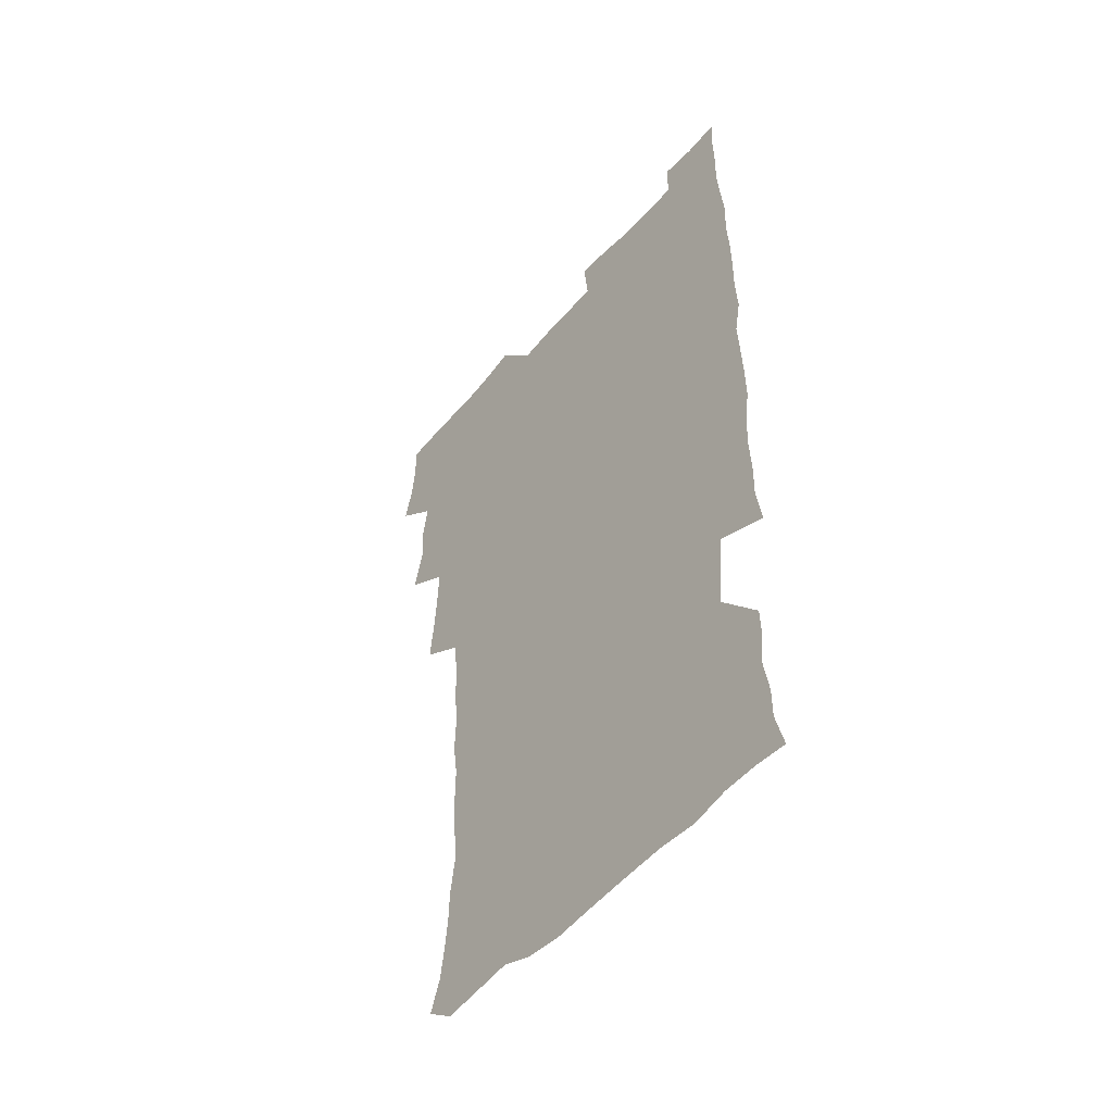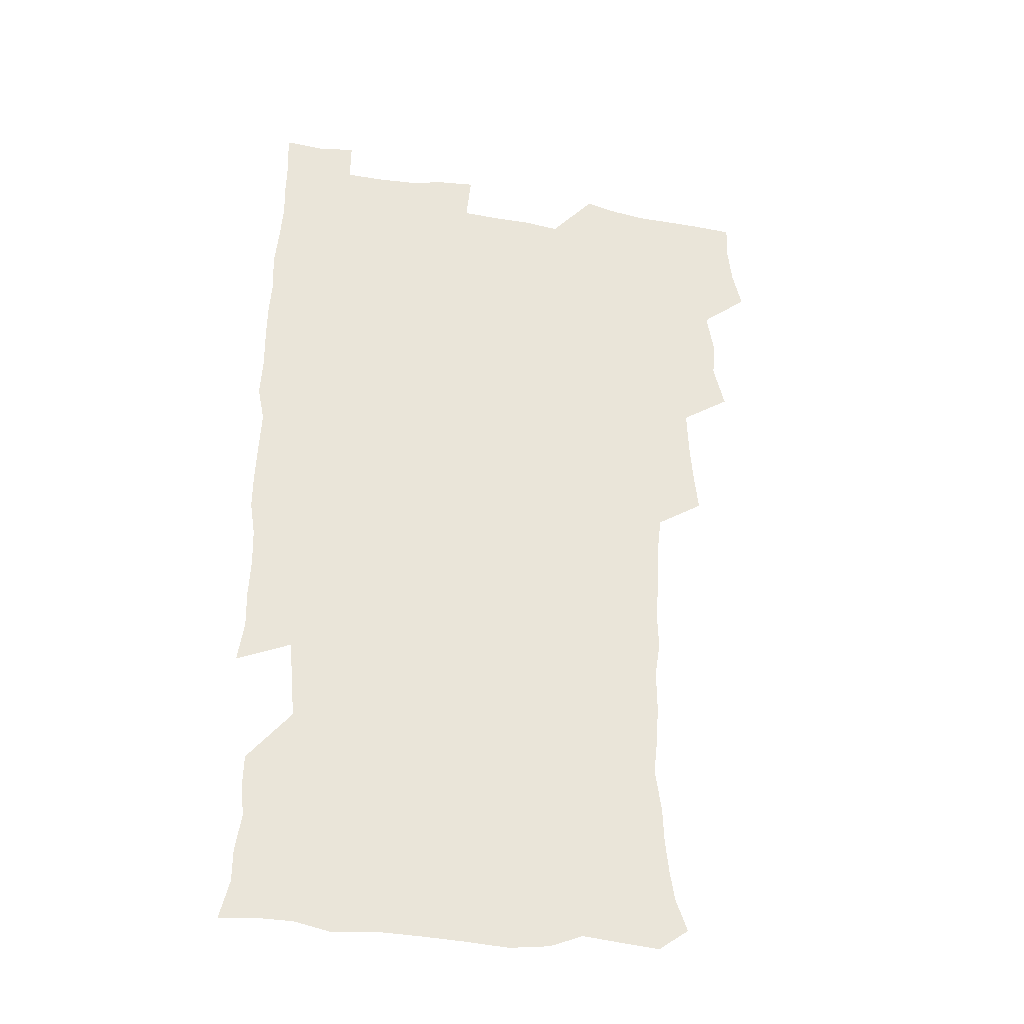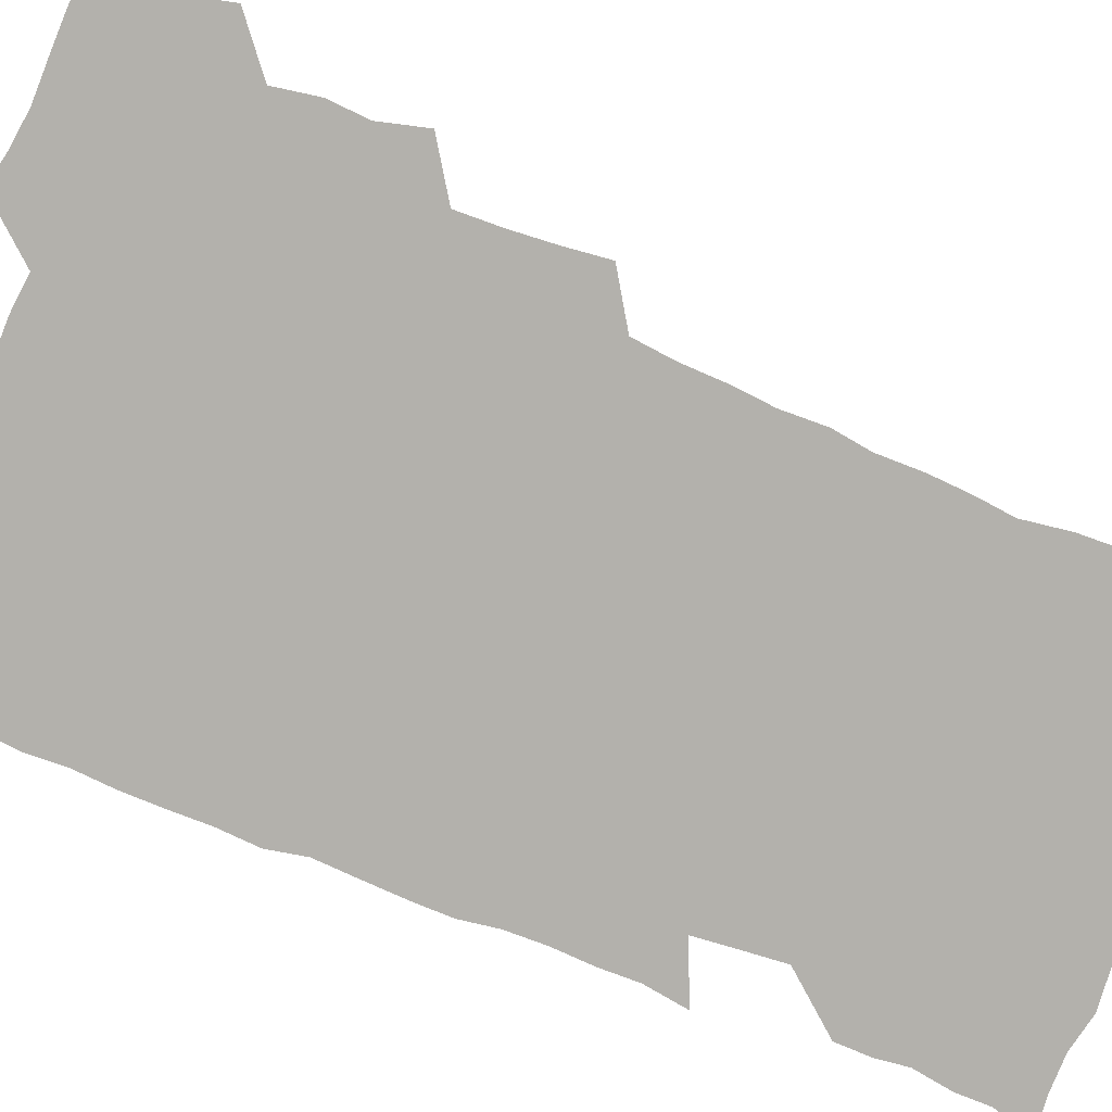
<metadata>
{"format":"obj","ext":"obj","renderer":"f3d","projection":"perspective","resolution":1024,"background":"white","views":[{"elev":-51.1,"azim":51.0,"up":"+Y"},{"elev":-34.5,"azim":167.7,"up":"+Y"},{"elev":-79.0,"azim":-111.7,"up":"+Z"}]}
</metadata>
<code>
v 475.7 524.6 0
v 479.5 540 0
v 481.1 554.8 0
v 480.8 570 0
v 488.5 459.7 0
v 493 477.3 0
v 492 492.5 0
v 494.8 509.3 0
v 495.4 524.6 0
v 497.5 539.6 0
v 497 554.6 0
v 495.7 570.6 0
v 504.7 396.4 0
v 506.5 413.1 0
v 507.8 429.7 0
v 508.3 446.7 0
v 509.7 463.4 0
v 510.6 479.2 0
v 511.2 494.7 0
v 510.5 509.5 0
v 513.7 525.1 0
v 513 539.6 0
v 512.2 554.5 0
v 510.7 570.8 0
v 520.6 186.4 0
v 525.3 199.6 0
v 527.2 211.8 0
v 528.6 225.3 0
v 529.1 239 0
v 531.6 256.9 0
v 529.9 271.4 0
v 529 287.1 0
v 529.1 304.3 0
v 527 318.8 0
v 527.5 335.7 0
v 526 351.1 0
v 525.5 368.3 0
v 523.8 384.4 0
v 525.1 401.9 0
v 526.5 418.7 0
v 526.3 434.1 0
v 527.4 450.3 0
v 526.9 465.2 0
v 528.4 480.9 0
v 529 495.7 0
v 527.8 510.3 0
v 528.4 524.9 0
v 527.9 539.7 0
v 526.8 554.8 0
v 525.5 570.8 0
v 532.8 177.5 0
v 540.1 192.9 0
v 541.2 204.8 0
v 543.3 218.9 0
v 547.3 236.4 0
v 546.9 250.9 0
v 547.3 266.2 0
v 545.4 279.7 0
v 545 295 0
v 545.3 311.7 0
v 545 327.5 0
v 544.5 343 0
v 542.9 357.5 0
v 543.9 374.7 0
v 541.9 389.2 0
v 541.9 404.9 0
v 542.7 421 0
v 542.2 435.9 0
v 542.5 451.2 0
v 543.6 466.7 0
v 543.1 481.2 0
v 544.1 496.1 0
v 545.1 510.5 0
v 544.2 524.7 0
v 542.7 540 0
v 541 556.3 0
v 539.6 572.4 0
v 547 178.7 0
v 552.7 193.1 0
v 557.1 209.2 0
v 560.9 226.6 0
v 561.5 241.4 0
v 562.8 257.8 0
v 562.3 272 0
v 561.4 286.1 0
v 559.9 299.8 0
v 559.8 315.5 0
v 559.8 331.3 0
v 558.6 345.6 0
v 559.3 362.3 0
v 558.8 377.3 0
v 557.5 391.4 0
v 557.5 406.9 0
v 558 422.3 0
v 558.5 437.8 0
v 558.8 452.8 0
v 558.7 467.3 0
v 559 482.1 0
v 559.1 496.5 0
v 559.2 510.6 0
v 558.6 524.8 0
v 557.6 539.7 0
v 556.5 554.8 0
v 553 575.4 0
v 564.3 180.2 0
v 568.8 195.4 0
v 574 214.5 0
v 575.7 230.6 0
v 575.8 244.7 0
v 575.9 259.6 0
v 575.5 273.7 0
v 575.1 288.5 0
v 573.7 301.8 0
v 574.9 319.6 0
v 574.2 333.7 0
v 573 347.4 0
v 574 364.7 0
v 572.5 378.1 0
v 574 394.9 0
v 573.7 409.3 0
v 573.2 423.5 0
v 573.3 438.5 0
v 573.6 453.4 0
v 572.5 467.2 0
v 573.3 482.2 0
v 573.7 496.7 0
v 573.4 510.9 0
v 572.6 525.4 0
v 572.7 539.2 0
v 571 554.7 0
v 577.7 174.8 0
v 584.7 197.4 0
v 588 215.4 0
v 588.7 230.6 0
v 589.1 245.6 0
v 589.1 260.2 0
v 589.4 275.9 0
v 588.6 289.5 0
v 588.1 304.1 0
v 588.4 320 0
v 588 334.8 0
v 588.1 350.4 0
v 588 365.7 0
v 588 380.6 0
v 587.9 395.1 0
v 587.3 408.8 0
v 587.9 424.7 0
v 587.3 438.5 0
v 587.8 453.7 0
v 587.5 468 0
v 587.6 482.3 0
v 588 496.6 0
v 587.9 510.9 0
v 587.5 525.3 0
v 586.9 540 0
v 585.6 556.1 0
v 594.1 172.7 0
v 598.8 194.5 0
v 602.4 218 0
v 602.9 233 0
v 603 247.6 0
v 602.8 261.4 0
v 602.8 275.9 0
v 602.7 291.6 0
v 602.8 307.1 0
v 602.3 321 0
v 602.5 336.9 0
v 602.4 351.8 0
v 602.2 366.5 0
v 602.1 381 0
v 602 395.6 0
v 602 410.4 0
v 602.1 425.2 0
v 602.5 440.2 0
v 602.2 454.1 0
v 602.3 468.6 0
v 602.4 482.7 0
v 602 496.8 0
v 602.3 511 0
v 602.1 525.5 0
v 601.5 540.7 0
v 601 556.1 0
v 612.1 173.7 0
v 614.6 195.4 0
v 615.9 216.9 0
v 616.2 232.4 0
v 616.3 247.6 0
v 616.1 260.2 0
v 616.5 277.8 0
v 616.3 291.3 0
v 616.3 306.5 0
v 616.2 321.8 0
v 616.3 338.2 0
v 616.2 352.1 0
v 616.1 366.4 0
v 615.9 380.4 0
v 616 395.4 0
v 616.1 409.4 0
v 616.2 425 0
v 616.3 439.7 0
v 616.3 453.9 0
v 616.4 468.5 0
v 616.4 482.7 0
v 616.7 497 0
v 616.7 511.2 0
v 616.8 525.4 0
v 616.6 539.9 0
v 616.1 556.5 0
v 614.1 576.1 0
v 630 174.3 0
v 630 197 0
v 629.9 216.1 0
v 629.8 232.3 0
v 629.7 246.8 0
v 630 262.8 0
v 630 277.7 0
v 630 291.7 0
v 630 306 0
v 630 320.2 0
v 629.9 337.2 0
v 629.9 352.2 0
v 629.9 366.5 0
v 629.9 381.7 0
v 630 395.5 0
v 630.1 410.1 0
v 630.3 424.5 0
v 630.2 439.7 0
v 630.4 453.7 0
v 630.3 468.7 0
v 630.5 482.5 0
v 630.7 496.9 0
v 631 511.2 0
v 631.2 525.5 0
v 631.1 540.4 0
v 630.8 555.5 0
v 628.4 574.8 0
v 647.5 174.6 0
v 645 197.3 0
v 643.9 215.5 0
v 643.6 230.7 0
v 643.2 246.6 0
v 643.6 261 0
v 643.3 276.9 0
v 643.4 291.9 0
v 643.8 305.4 0
v 643.6 322.9 0
v 643.6 337.1 0
v 643.6 351.6 0
v 643.8 365.9 0
v 643.8 380.7 0
v 643.9 395.3 0
v 643.8 410.2 0
v 644.6 423.7 0
v 644.2 439.3 0
v 644.6 453.5 0
v 644.3 468.4 0
v 644.5 482.7 0
v 645.2 496.8 0
v 645.3 511.1 0
v 645.8 525.4 0
v 646.1 539.5 0
v 645.6 554.9 0
v 644.6 571.3 0
v 664.5 172.9 0
v 660.1 195.9 0
v 657.9 214.4 0
v 657.4 229.5 0
v 657.9 242.9 0
v 656.8 260.1 0
v 657 274.8 0
v 657.3 290 0
v 657.5 305.5 0
v 657.7 320.4 0
v 657.7 335.3 0
v 657.9 349.9 0
v 657.7 365.1 0
v 657.8 379.9 0
v 658 394.5 0
v 658.1 409.2 0
v 658.4 423.6 0
v 660.1 437.2 0
v 659 453.1 0
v 659.7 467.2 0
v 659.3 482.1 0
v 659.3 496.7 0
v 659.1 510.9 0
v 660.6 525.3 0
v 660.3 539.8 0
v 660.4 554.6 0
v 659.9 570.4 0
v 679.3 176 0
v 676.2 192.6 0
v 672.6 211.8 0
v 671.9 226.8 0
v 670.9 242.5 0
v 670.8 256.8 0
v 670.8 271.7 0
v 671.3 287.3 0
v 672.5 302.2 0
v 671.8 318.2 0
v 673.5 331.5 0
v 672.3 347.9 0
v 672.6 362.7 0
v 672.8 377.6 0
v 673.7 391.8 0
v 673.1 407.4 0
v 672.8 422.6 0
v 673.8 437 0
v 673.3 452.4 0
v 673.9 466.8 0
v 673.6 481.8 0
v 673.8 496.2 0
v 676.4 510.7 0
v 675.7 525.3 0
v 675.1 540.1 0
v 675.2 554.8 0
v 675.1 570.5 0
v 675 587.4 0
v 694 176.1 0
v 689.3 193.7 0
v 687.3 209.1 0
v 687 222.9 0
v 685.3 238.8 0
v 684.1 253.6 0
v 684.9 266 0
v 686.2 281.8 0
v 687.7 298.8 0
v 687.1 314.5 0
v 687.2 329.7 0
v 687.2 344.8 0
v 687.7 359.6 0
v 688.1 374.6 0
v 689.4 388.9 0
v 688.9 404.6 0
v 688.9 419.9 0
v 689.8 434.7 0
v 689.2 450.3 0
v 689 465.4 0
v 690.5 479.8 0
v 689.8 495.1 0
v 691.4 509.8 0
v 690.3 525.5 0
v 690.2 540.2 0
v 689.7 554.7 0
v 690.3 569.8 0
v 690.7 585.1 0
v 708.3 174.6 0
v 704.4 190.6 0
v 704.3 203.6 0
v 701.8 218.8 0
v 703.3 231.1 0
v 702.9 244.6 0
v 709.9 289.3 0
v 707.3 306.2 0
v 707.6 321.2 0
v 706.8 337.2 0
v 707.1 352.6 0
v 709.2 367 0
v 709 382.5 0
v 708.3 398.6 0
v 707.4 415 0
v 710.2 429.4 0
v 709.2 445.6 0
v 709.4 461.2 0
v 709.2 476.8 0
v 708.1 492.7 0
v 708.7 507.8 0
v 707.1 524.1 0
v 705.8 540 0
v 706.1 555.2 0
v 705.7 570.2 0
v 706.4 586 0
f 8 9 1
f 1 9 2
f 9 10 2
f 2 10 3
f 10 11 3
f 3 11 4
f 11 12 4
f 16 17 5
f 5 17 6
f 17 18 6
f 6 18 7
f 18 19 7
f 7 19 8
f 19 20 8
f 8 20 9
f 20 21 9
f 9 21 10
f 21 22 10
f 10 22 11
f 22 23 11
f 11 23 12
f 23 24 12
f 38 39 13
f 13 39 14
f 39 40 14
f 14 40 15
f 40 41 15
f 15 41 16
f 41 42 16
f 16 42 17
f 42 43 17
f 17 43 18
f 43 44 18
f 18 44 19
f 44 45 19
f 19 45 20
f 45 46 20
f 20 46 21
f 46 47 21
f 21 47 22
f 47 48 22
f 22 48 23
f 48 49 23
f 23 49 24
f 49 50 24
f 51 52 25
f 25 52 26
f 52 53 26
f 26 53 27
f 53 54 27
f 27 54 28
f 54 55 28
f 28 55 29
f 55 56 29
f 29 56 30
f 56 57 30
f 30 57 31
f 57 58 31
f 31 58 32
f 58 59 32
f 32 59 33
f 59 60 33
f 33 60 34
f 60 61 34
f 34 61 35
f 61 62 35
f 35 62 36
f 62 63 36
f 36 63 37
f 63 64 37
f 37 64 38
f 64 65 38
f 38 65 39
f 65 66 39
f 39 66 40
f 66 67 40
f 40 67 41
f 67 68 41
f 41 68 42
f 68 69 42
f 42 69 43
f 69 70 43
f 43 70 44
f 70 71 44
f 44 71 45
f 71 72 45
f 45 72 46
f 72 73 46
f 46 73 47
f 73 74 47
f 47 74 48
f 74 75 48
f 48 75 49
f 75 76 49
f 49 76 50
f 76 77 50
f 51 78 52
f 78 79 52
f 52 79 53
f 79 80 53
f 53 80 54
f 80 81 54
f 54 81 55
f 81 82 55
f 55 82 56
f 82 83 56
f 56 83 57
f 83 84 57
f 57 84 58
f 84 85 58
f 58 85 59
f 85 86 59
f 59 86 60
f 86 87 60
f 60 87 61
f 87 88 61
f 61 88 62
f 88 89 62
f 62 89 63
f 89 90 63
f 63 90 64
f 90 91 64
f 64 91 65
f 91 92 65
f 65 92 66
f 92 93 66
f 66 93 67
f 93 94 67
f 67 94 68
f 94 95 68
f 68 95 69
f 95 96 69
f 69 96 70
f 96 97 70
f 70 97 71
f 97 98 71
f 71 98 72
f 98 99 72
f 72 99 73
f 99 100 73
f 73 100 74
f 100 101 74
f 74 101 75
f 101 102 75
f 75 102 76
f 102 103 76
f 76 103 77
f 103 104 77
f 78 105 79
f 105 106 79
f 79 106 80
f 106 107 80
f 80 107 81
f 107 108 81
f 81 108 82
f 108 109 82
f 82 109 83
f 109 110 83
f 83 110 84
f 110 111 84
f 84 111 85
f 111 112 85
f 85 112 86
f 112 113 86
f 86 113 87
f 113 114 87
f 87 114 88
f 114 115 88
f 88 115 89
f 115 116 89
f 89 116 90
f 116 117 90
f 90 117 91
f 117 118 91
f 91 118 92
f 118 119 92
f 92 119 93
f 119 120 93
f 93 120 94
f 120 121 94
f 94 121 95
f 121 122 95
f 95 122 96
f 122 123 96
f 96 123 97
f 123 124 97
f 97 124 98
f 124 125 98
f 98 125 99
f 125 126 99
f 99 126 100
f 126 127 100
f 100 127 101
f 127 128 101
f 101 128 102
f 128 129 102
f 102 129 103
f 129 130 103
f 103 130 104
f 105 131 106
f 131 132 106
f 106 132 107
f 132 133 107
f 107 133 108
f 133 134 108
f 108 134 109
f 134 135 109
f 109 135 110
f 135 136 110
f 110 136 111
f 136 137 111
f 111 137 112
f 137 138 112
f 112 138 113
f 138 139 113
f 113 139 114
f 139 140 114
f 114 140 115
f 140 141 115
f 115 141 116
f 141 142 116
f 116 142 117
f 142 143 117
f 117 143 118
f 143 144 118
f 118 144 119
f 144 145 119
f 119 145 120
f 145 146 120
f 120 146 121
f 146 147 121
f 121 147 122
f 147 148 122
f 122 148 123
f 148 149 123
f 123 149 124
f 149 150 124
f 124 150 125
f 150 151 125
f 125 151 126
f 151 152 126
f 126 152 127
f 152 153 127
f 127 153 128
f 153 154 128
f 128 154 129
f 154 155 129
f 129 155 130
f 155 156 130
f 131 157 132
f 157 158 132
f 132 158 133
f 158 159 133
f 133 159 134
f 159 160 134
f 134 160 135
f 160 161 135
f 135 161 136
f 161 162 136
f 136 162 137
f 162 163 137
f 137 163 138
f 163 164 138
f 138 164 139
f 164 165 139
f 139 165 140
f 165 166 140
f 140 166 141
f 166 167 141
f 141 167 142
f 167 168 142
f 142 168 143
f 168 169 143
f 143 169 144
f 169 170 144
f 144 170 145
f 170 171 145
f 145 171 146
f 171 172 146
f 146 172 147
f 172 173 147
f 147 173 148
f 173 174 148
f 148 174 149
f 174 175 149
f 149 175 150
f 175 176 150
f 150 176 151
f 176 177 151
f 151 177 152
f 177 178 152
f 152 178 153
f 178 179 153
f 153 179 154
f 179 180 154
f 154 180 155
f 180 181 155
f 155 181 156
f 181 182 156
f 157 183 158
f 183 184 158
f 158 184 159
f 184 185 159
f 159 185 160
f 185 186 160
f 160 186 161
f 186 187 161
f 161 187 162
f 187 188 162
f 162 188 163
f 188 189 163
f 163 189 164
f 189 190 164
f 164 190 165
f 190 191 165
f 165 191 166
f 191 192 166
f 166 192 167
f 192 193 167
f 167 193 168
f 193 194 168
f 168 194 169
f 194 195 169
f 169 195 170
f 195 196 170
f 170 196 171
f 196 197 171
f 171 197 172
f 197 198 172
f 172 198 173
f 198 199 173
f 173 199 174
f 199 200 174
f 174 200 175
f 200 201 175
f 175 201 176
f 201 202 176
f 176 202 177
f 202 203 177
f 177 203 178
f 203 204 178
f 178 204 179
f 204 205 179
f 179 205 180
f 205 206 180
f 180 206 181
f 206 207 181
f 181 207 182
f 207 208 182
f 183 210 184
f 210 211 184
f 184 211 185
f 211 212 185
f 185 212 186
f 212 213 186
f 186 213 187
f 213 214 187
f 187 214 188
f 214 215 188
f 188 215 189
f 215 216 189
f 189 216 190
f 216 217 190
f 190 217 191
f 217 218 191
f 191 218 192
f 218 219 192
f 192 219 193
f 219 220 193
f 193 220 194
f 220 221 194
f 194 221 195
f 221 222 195
f 195 222 196
f 222 223 196
f 196 223 197
f 223 224 197
f 197 224 198
f 224 225 198
f 198 225 199
f 225 226 199
f 199 226 200
f 226 227 200
f 200 227 201
f 227 228 201
f 201 228 202
f 228 229 202
f 202 229 203
f 229 230 203
f 203 230 204
f 230 231 204
f 204 231 205
f 231 232 205
f 205 232 206
f 232 233 206
f 206 233 207
f 233 234 207
f 207 234 208
f 234 235 208
f 208 235 209
f 235 236 209
f 210 237 211
f 237 238 211
f 211 238 212
f 238 239 212
f 212 239 213
f 239 240 213
f 213 240 214
f 240 241 214
f 214 241 215
f 241 242 215
f 215 242 216
f 242 243 216
f 216 243 217
f 243 244 217
f 217 244 218
f 244 245 218
f 218 245 219
f 245 246 219
f 219 246 220
f 246 247 220
f 220 247 221
f 247 248 221
f 221 248 222
f 248 249 222
f 222 249 223
f 249 250 223
f 223 250 224
f 250 251 224
f 224 251 225
f 251 252 225
f 225 252 226
f 252 253 226
f 226 253 227
f 253 254 227
f 227 254 228
f 254 255 228
f 228 255 229
f 255 256 229
f 229 256 230
f 256 257 230
f 230 257 231
f 257 258 231
f 231 258 232
f 258 259 232
f 232 259 233
f 259 260 233
f 233 260 234
f 260 261 234
f 234 261 235
f 261 262 235
f 235 262 236
f 262 263 236
f 237 264 238
f 264 265 238
f 238 265 239
f 265 266 239
f 239 266 240
f 266 267 240
f 240 267 241
f 267 268 241
f 241 268 242
f 268 269 242
f 242 269 243
f 269 270 243
f 243 270 244
f 270 271 244
f 244 271 245
f 271 272 245
f 245 272 246
f 272 273 246
f 246 273 247
f 273 274 247
f 247 274 248
f 274 275 248
f 248 275 249
f 275 276 249
f 249 276 250
f 276 277 250
f 250 277 251
f 277 278 251
f 251 278 252
f 278 279 252
f 252 279 253
f 279 280 253
f 253 280 254
f 280 281 254
f 254 281 255
f 281 282 255
f 255 282 256
f 282 283 256
f 256 283 257
f 283 284 257
f 257 284 258
f 284 285 258
f 258 285 259
f 285 286 259
f 259 286 260
f 286 287 260
f 260 287 261
f 287 288 261
f 261 288 262
f 288 289 262
f 262 289 263
f 289 290 263
f 264 291 265
f 291 292 265
f 265 292 266
f 292 293 266
f 266 293 267
f 293 294 267
f 267 294 268
f 294 295 268
f 268 295 269
f 295 296 269
f 269 296 270
f 296 297 270
f 270 297 271
f 297 298 271
f 271 298 272
f 298 299 272
f 272 299 273
f 299 300 273
f 273 300 274
f 300 301 274
f 274 301 275
f 301 302 275
f 275 302 276
f 302 303 276
f 276 303 277
f 303 304 277
f 277 304 278
f 304 305 278
f 278 305 279
f 305 306 279
f 279 306 280
f 306 307 280
f 280 307 281
f 307 308 281
f 281 308 282
f 308 309 282
f 282 309 283
f 309 310 283
f 283 310 284
f 310 311 284
f 284 311 285
f 311 312 285
f 285 312 286
f 312 313 286
f 286 313 287
f 313 314 287
f 287 314 288
f 314 315 288
f 288 315 289
f 315 316 289
f 289 316 290
f 316 317 290
f 291 319 292
f 319 320 292
f 292 320 293
f 320 321 293
f 293 321 294
f 321 322 294
f 294 322 295
f 322 323 295
f 295 323 296
f 323 324 296
f 296 324 297
f 324 325 297
f 297 325 298
f 325 326 298
f 298 326 299
f 326 327 299
f 299 327 300
f 327 328 300
f 300 328 301
f 328 329 301
f 301 329 302
f 329 330 302
f 302 330 303
f 330 331 303
f 303 331 304
f 331 332 304
f 304 332 305
f 332 333 305
f 305 333 306
f 333 334 306
f 306 334 307
f 334 335 307
f 307 335 308
f 335 336 308
f 308 336 309
f 336 337 309
f 309 337 310
f 337 338 310
f 310 338 311
f 338 339 311
f 311 339 312
f 339 340 312
f 312 340 313
f 340 341 313
f 313 341 314
f 341 342 314
f 314 342 315
f 342 343 315
f 315 343 316
f 343 344 316
f 316 344 317
f 344 345 317
f 317 345 318
f 345 346 318
f 319 347 320
f 347 348 320
f 320 348 321
f 348 349 321
f 321 349 322
f 349 350 322
f 322 350 323
f 350 351 323
f 323 351 324
f 351 352 324
f 324 352 325
f 327 353 328
f 353 354 328
f 328 354 329
f 354 355 329
f 329 355 330
f 355 356 330
f 330 356 331
f 356 357 331
f 331 357 332
f 357 358 332
f 332 358 333
f 358 359 333
f 333 359 334
f 359 360 334
f 334 360 335
f 360 361 335
f 335 361 336
f 361 362 336
f 336 362 337
f 362 363 337
f 337 363 338
f 363 364 338
f 338 364 339
f 364 365 339
f 339 365 340
f 365 366 340
f 340 366 341
f 366 367 341
f 341 367 342
f 367 368 342
f 342 368 343
f 368 369 343
f 343 369 344
f 369 370 344
f 344 370 345
f 370 371 345
f 345 371 346
f 371 372 346

</code>
